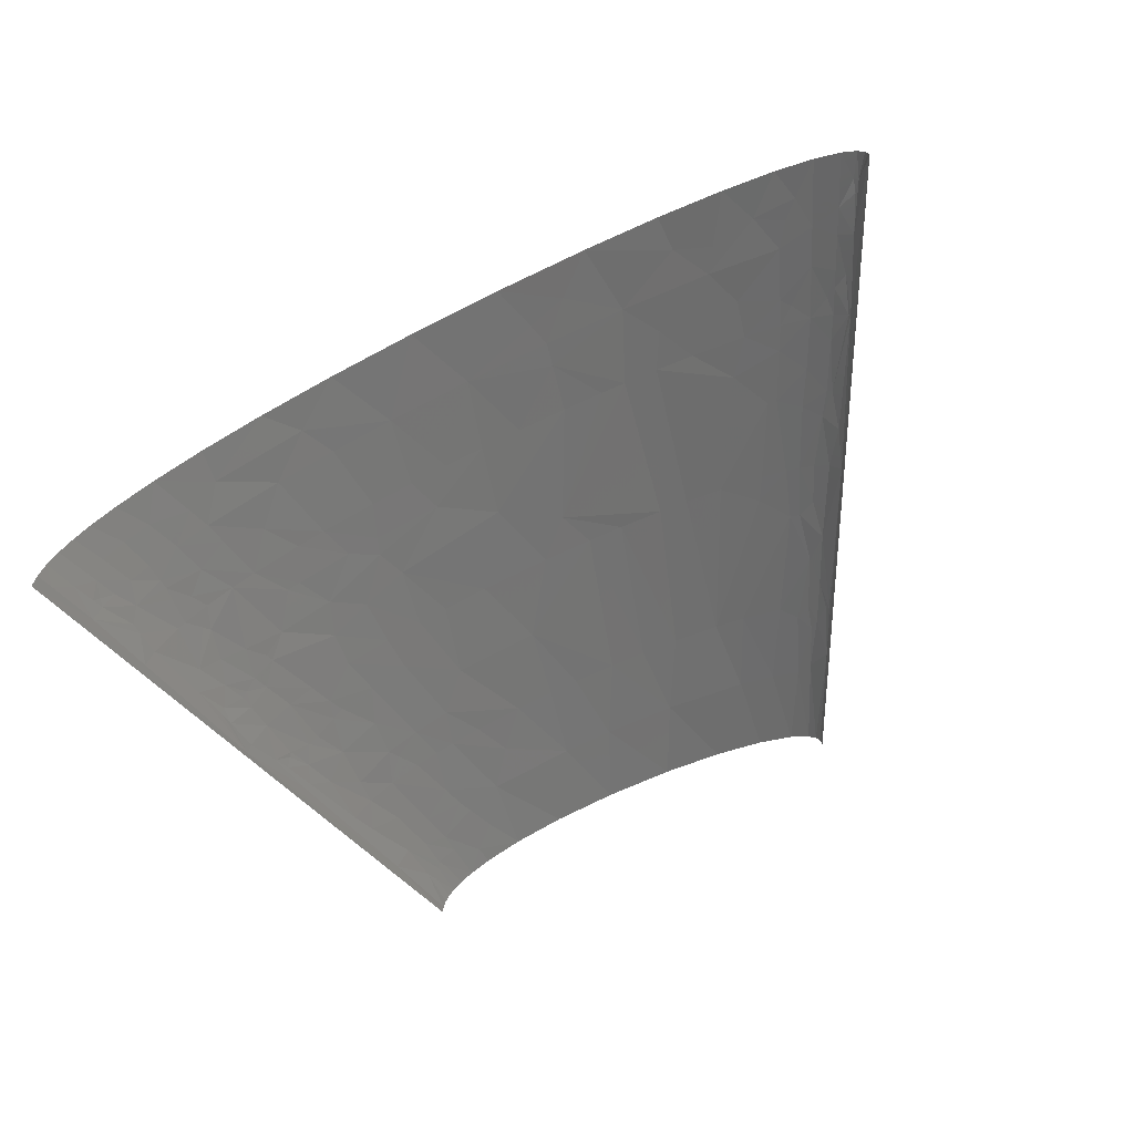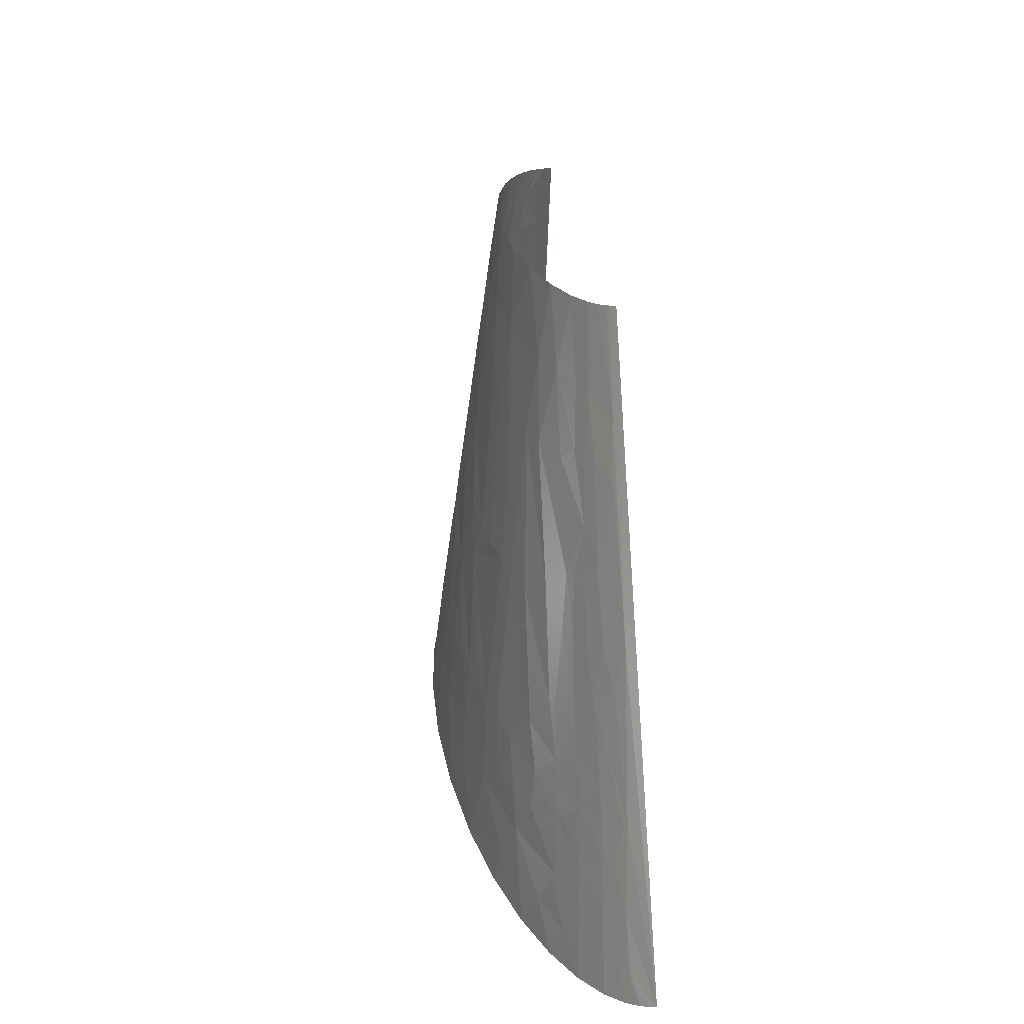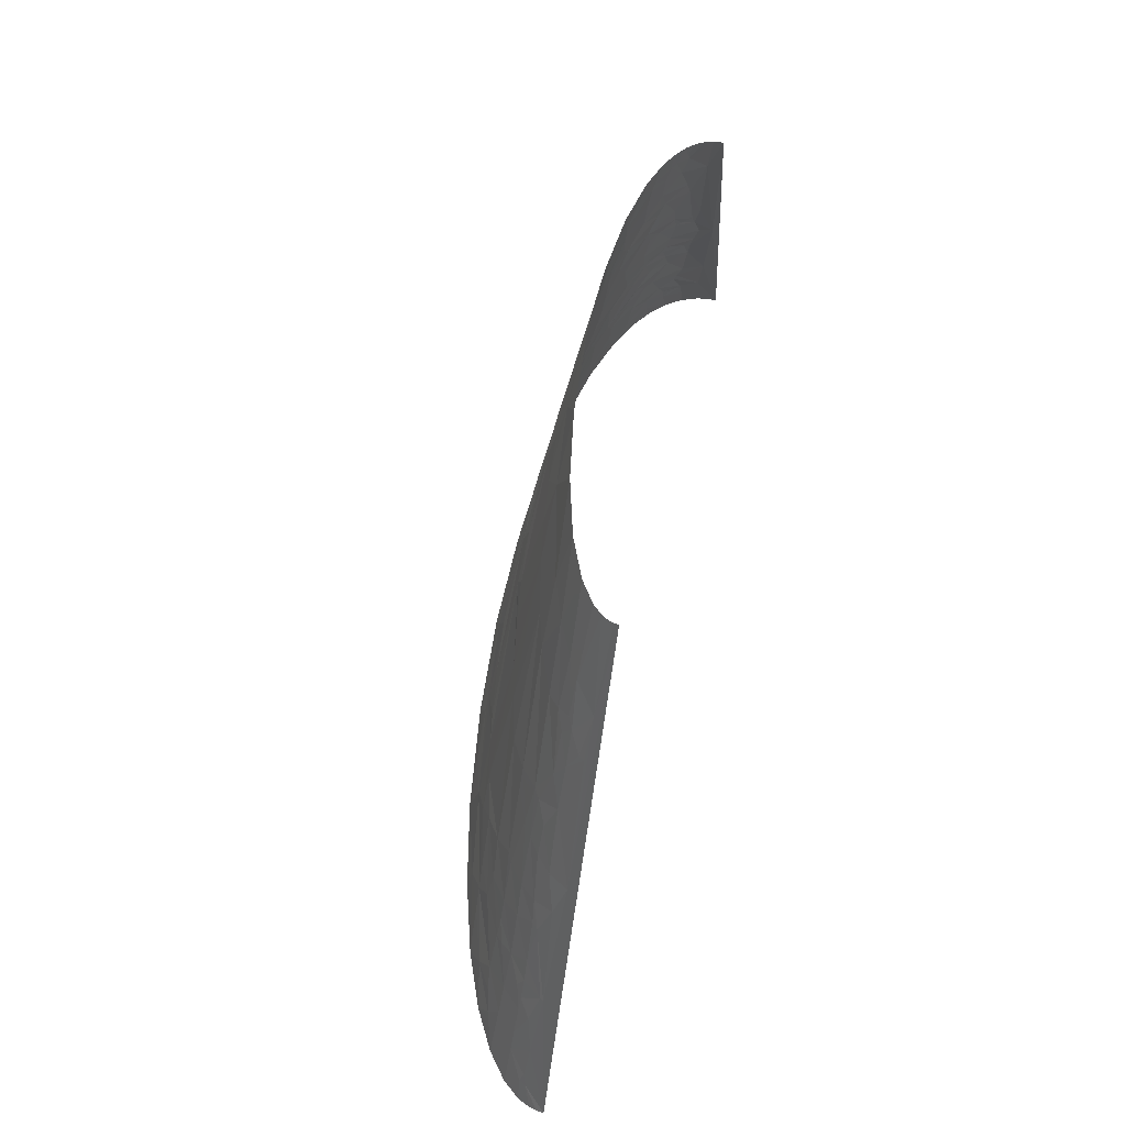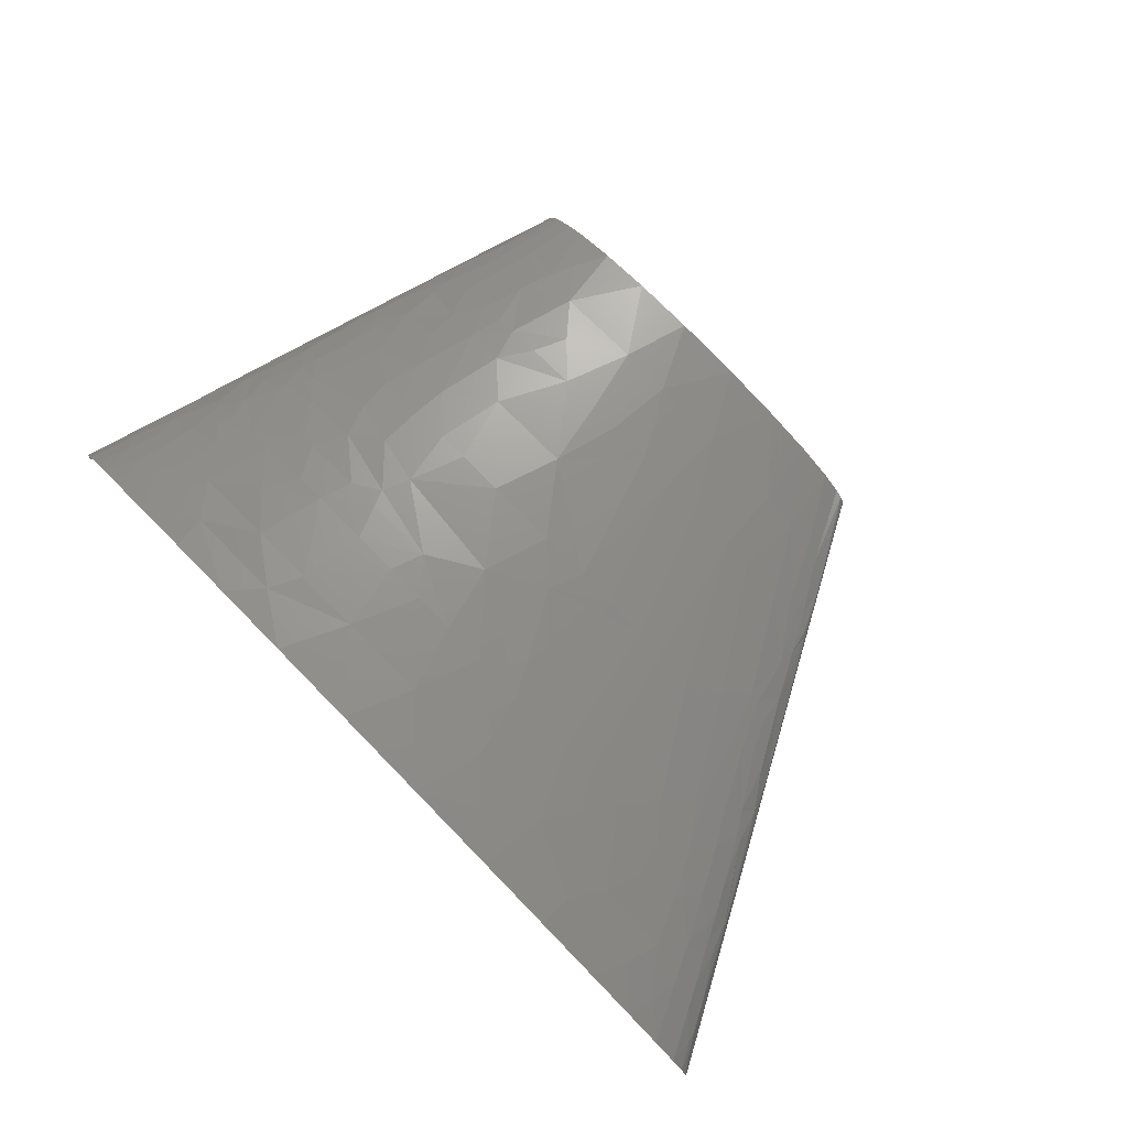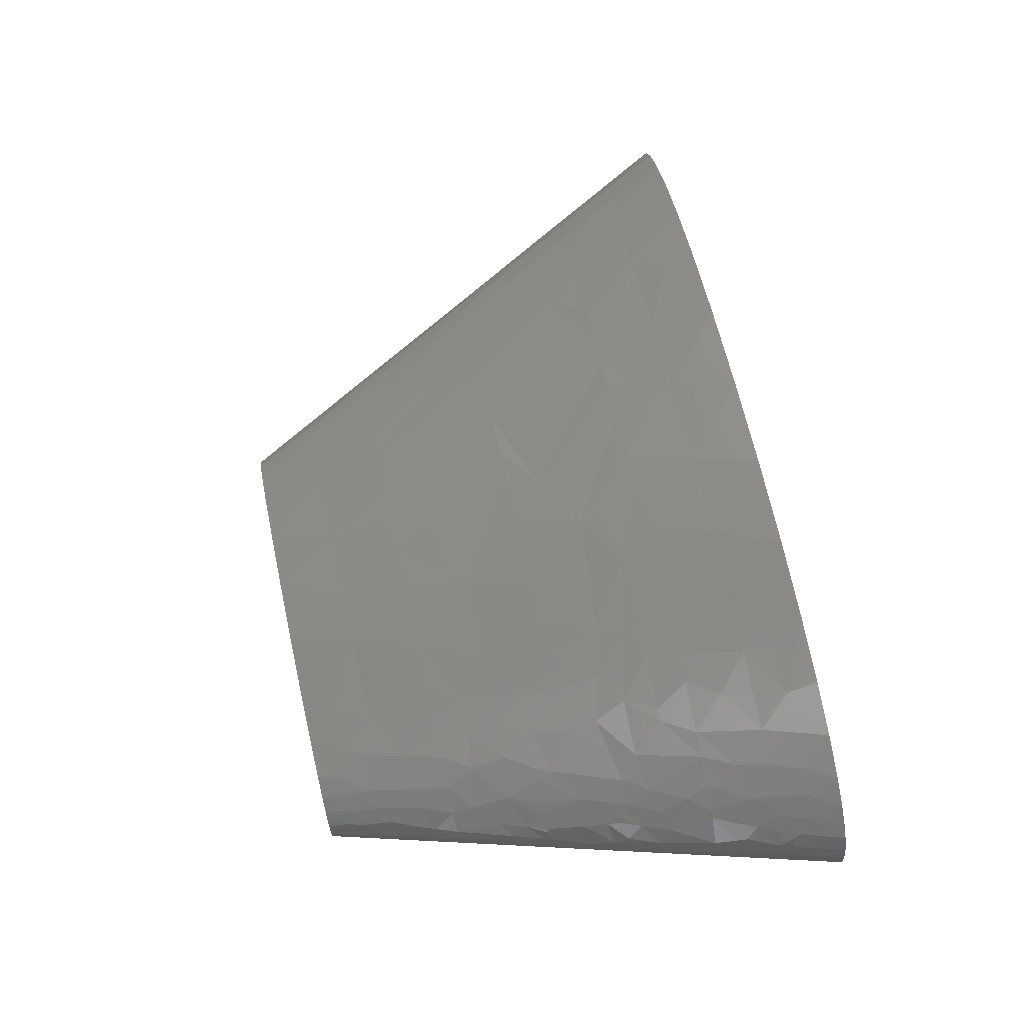
<metadata>
{"format":"stl","ext":"stl","renderer":"f3d","projection":"perspective","resolution":1024,"background":"white","views":[{"elev":-61.3,"azim":28.7,"up":"+Z"},{"elev":25.3,"azim":83.6,"up":"+Y"},{"elev":67.7,"azim":102.0,"up":"+Y"},{"elev":77.7,"azim":45.5,"up":"+Z"},{"elev":70.6,"azim":-102.6,"up":"+Z"}]}
</metadata>
<code>
# stl→obj: 278 verts, 511 faces
v -114.7 137.7 3.317
v -76.54 275.5 0
v -153.1 0 0
v -118.4 91.82 24.79
v -129.7 68.86 18.11
v -118.1 68.86 32.3
v -83.04 206.6 24.16
v -91.92 206.6 14.25
v -93.99 183.6 20.68
v 165.5 68.86 56.78
v 146.8 137.7 47.64
v 131.7 137.7 50.63
v 147.6 68.86 60.12
v 85.44 206.6 45.8
v 66.7 206.6 47.62
v 90.09 137.7 56.28
v 108.9 137.7 54.16
v 104.8 206.6 43.05
v 128.6 206.6 38.27
v 166 137.7 42.87
v 229 137.7 4.758
v 306.2 0 0
v 153.1 275.5 0
v 266.1 68.86 8.316
v 177.8 229.5 4.532
v 152.3 275.5 4.287
v 150.3 275.5 7.81
v 152.9 275.5 2.146
v 188.7 206.6 8.597
v 189.5 206.6 7.271
v 190.1 206.6 5.94
v -133.4 68.86 7.622
v -142.5 34.43 10.13
v -122.3 99.47 15.4
v -108.8 76.51 37.38
v -114.3 68.86 35.36
v -101.8 68.86 43.15
v -106 80.34 38.32
v -86.99 68.86 49.8
v -118.4 114.8 14.12
v -116.8 114.8 17.35
v -116.8 122.4 12.74
v -113.4 137.7 10.06
v -105.9 137.7 23.14
v -97.09 99.47 39.47
v -108.4 153 12.19
v -97.72 122.4 34.13
v -79.54 137.7 40.66
v -92.58 137.7 33.96
v -77.78 103.3 47.36
v 29.01 34.43 73.25
v 13.62 0 77.43
v 61.42 0 78.3
v 42.34 68.86 68.59
v 21.4 68.86 68.19
v -103.9 172.2 9.614
v -105.8 160.7 13.15
v -101.1 176 13.61
v -94.25 160.7 27.28
v 75.07 34.43 72.91
v 64.03 68.86 68.27
v 112.1 0 75.77
v 86.23 68.86 67.18
v -89.19 160.7 30.95
v -82.79 176 31.55
v -82.97 195.1 27.1
v -70.24 206.6 32.08
v -85.32 241 6.726
v -76.21 275.5 4.349
v 54.18 103.3 63.54
v 63.66 137.7 58.17
v 26.52 137.7 58.68
v 112.7 68.86 64.9
v -8.002 172.2 51.92
v 2.348 137.7 57.58
v -13.53 137.7 56.15
v 36.6 172.2 53.89
v 28.94 206.6 48.99
v 8.682 206.6 48.41
v 44.43 206.6 48.8
v -24.28 241 40.17
v -3.625 275.5 37.97
v -29.77 275.5 34.18
v 282.9 22.95 21.05
v 282.4 0 32.06
v 295.1 0 22.11
v 208.9 103.3 36.55
v 188.7 137.7 35.42
v 213.5 103.3 34.55
v 201.6 137.7 29.79
v 19.97 241 44.01
v 28.62 275.5 39.18
v 46.21 241 43.7
v 64.05 275.5 37.12
v 241.6 103.3 16.08
v 265.4 68.86 9.927
v 231.3 114.8 19.65
v 216.1 137.7 21.02
v 208.8 137.7 25.91
v 223.6 137.7 14.16
v 238.8 103.3 18.84
v 83.39 241 40.39
v 94.47 275.5 32.47
v 125.4 241 31.9
v 119.5 275.5 25.9
v 144 206.6 34.09
v 203.6 172.2 14.42
v 180.6 214.2 13.27
v 175.9 218.1 15.48
v 179.7 206.6 17.8
v 157.7 241 18.74
v 146.6 275.5 11.96
v 137 275.5 18.49
v 166.2 237.2 14.27
v -144.2 17.22 18.87
v -149.1 0 19.07
v -143.9 0 27.48
v -136.6 22.95 27.94
v -130.5 17.22 35.95
v -136.9 0 35.17
v -128.2 0 42.15
v -105.3 17.22 51.4
v -114.2 0 50.41
v -92.45 0 59.45
v -131.4 57.39 20.98
v -132.2 51.65 22.44
v -128.1 45.91 29.66
v -84.97 22.95 58.18
v -66.14 17.22 64.31
v -64.09 0 67.36
v -28.66 0 73.58
v -81.32 34.43 57.49
v -39.1 34.43 67.18
v -95.38 51.65 49.45
v -74.09 68.86 54.22
v -78.88 45.91 56.41
v -14.14 17.22 72.88
v -108.8 95.64 32.7
v -100.3 114.8 34.17
v -112.8 107.1 25.85
v -57.98 51.65 61.07
v -32.02 68.86 63.4
v -47.58 68.86 60.72
v -110 114.8 26.32
v -108.7 118.6 26.41
v -106.2 117.3 29.1
v -5.792 34.43 71.28
v -2.055 68.86 66.81
v -107.8 125 25.31
v -90.15 109 41.16
v -64.09 86.08 54.37
v -88.86 112.9 41.05
v -57.18 86.08 56.12
v -103.8 158.1 17.97
v -102.5 156.9 20.28
v -101 160.7 20.62
v -48.88 103.3 55.43
v -98.68 168.3 20.66
v -55.74 120.5 51.28
v -57.43 137.7 48.21
v -33.29 137.7 53.41
v 118.6 22.95 71.58
v -75.55 149.2 40.28
v -78.41 158.1 37.4
v 140.3 17.22 70.01
v 161.7 0 69.84
v 164.7 34.43 63.27
v -72.21 156.9 40.28
v 121.5 34.43 69.45
v 26.96 86.08 65.95
v 118.5 45.91 67.94
v 134.3 68.86 62.19
v -87.96 218.1 15.18
v -62.12 173.4 41.15
v -85.97 223.8 15.6
v 201.4 17.22 58.79
v 202.2 0 62.04
v 236.4 0 52.64
v -32.65 154.9 51.06
v -63.52 191.3 37.67
v -60.5 196.4 37.91
v -54.52 206.6 38.23
v -79.29 241 17.47
v 219.9 22.95 52.54
v 176.2 51.65 57.81
v 185.5 68.86 52.21
v -76.66 258.2 14.32
v -75.03 275.5 8.407
v 211.7 34.43 52.4
v 243.9 17.22 45.7
v 263.1 0 42.41
v 248.8 34.43 38.77
v -74.56 264 14.82
v -73.05 275.5 12.18
v -70.34 275.5 15.67
v -26.8 189.4 47.12
v -16.33 206.6 46.19
v -32.53 206.6 43.65
v 202.9 45.91 52.41
v 83.36 120.5 59.53
v 218.5 51.65 46.28
v 213.7 68.86 43.73
v 267.9 28.69 30.26
v 276.9 34.43 20.52
v 259.2 45.91 29.18
v 237.9 57.39 36.95
v -9.039 223.8 44.63
v -38.08 258.2 34.83
v 199.3 86.08 44.47
v 295 11.48 14.44
v 301.9 0 13.77
v 241.6 61.21 33.9
v 247.5 68.86 27.75
v 297.1 11.48 10.83
v 304.9 0 7.414
v 305.9 0 3.711
v 232.5 68.86 36.05
v 293 17.22 12.48
v 226.1 80.34 35.57
v 234.5 91.82 27.22
v 268.7 49.73 19.84
v 284.1 34.43 11.02
v 259.4 61.21 22.34
v 264.7 57.39 19.5
v 272.4 51.65 14.27
v 258.6 68.86 18.99
v 252 80.34 18.97
v 224.1 109 27.2
v 192.6 160.7 26.99
v 164.7 206.6 26.39
v 191.8 183.6 18.88
v 236.2 120.5 10.24
v 197.7 160.7 24.17
v 207.3 154.9 20.03
v 171.5 212.3 20.98
v 143.7 241 25.72
v 191.2 195.1 13.65
v -149.8 8.608 9.978
v -152.2 0 9.915
v -140.7 28.69 19.33
v -138.4 30.61 22.38
v -133 34.43 28.11
v -138.9 34.43 19.54
v -119 17.22 44.2
v -115.2 34.43 42.77
v -125.1 34.43 35.84
v -114.2 44 41.28
v -113.7 48.78 40.54
v -99.52 34.43 50.79
v -114 55.47 38.8
v -105.9 60.26 42.7
v -27.07 86.08 61.69
v -9.497 86.08 63.76
v -12.98 94.69 62.21
v -7.581 109 60.75
v -53.64 155.9 46.43
v -76.27 223.8 24.92
v -46.22 190.3 43.08
v -42.62 206.6 41.51
v -64.39 235.3 29.4
v 266.4 14.35 36.29
v 257.4 22.95 38.12
v -49.91 266.8 29.86
v -48.65 275.5 28.86
v -59.17 275.5 24.12
v -60.78 258.2 26.73
v -61.46 249.6 28.07
v 181.7 149.2 35.11
v -32.87 114.8 56.76
v -72.92 238.2 23.83
v -71.25 245.3 23.28
v -71.73 260.1 19.04
v -65.69 275.5 19.91
v -69.93 258.2 21.05
v -68.81 261.1 21.18
v -48.61 227.6 36.68
v -45.76 238.2 35.86
v -43.15 244.8 35.55
f 1 2 3
f 4 5 6
f 7 8 9
f 10 11 12
f 10 12 13
f 14 15 16
f 14 16 17
f 18 14 17
f 18 17 12
f 18 12 11
f 19 18 11
f 19 11 20
f 21 22 23
f 21 24 22
f 25 26 27
f 25 28 26
f 25 23 28
f 25 21 23
f 25 29 30
f 25 30 31
f 25 31 21
f 32 3 33
f 32 1 3
f 34 5 4
f 34 32 5
f 34 1 32
f 35 4 6
f 35 6 36
f 37 35 36
f 38 4 35
f 38 37 39
f 38 35 37
f 40 1 34
f 41 40 34
f 42 43 1
f 42 1 40
f 42 44 43
f 42 40 41
f 45 38 39
f 46 1 43
f 46 43 44
f 47 48 49
f 50 45 39
f 51 52 53
f 51 54 55
f 56 46 57
f 56 1 46
f 58 8 56
f 58 56 57
f 58 9 8
f 59 44 49
f 60 61 54
f 60 53 62
f 60 54 51
f 60 51 53
f 60 63 61
f 64 59 49
f 65 59 64
f 66 9 65
f 66 7 9
f 66 67 7
f 68 69 2
f 68 1 56
f 68 56 8
f 68 2 1
f 70 71 72
f 70 63 73
f 70 61 63
f 74 75 72
f 74 76 75
f 77 72 71
f 77 16 15
f 77 78 79
f 77 80 78
f 77 15 80
f 77 79 74
f 77 74 72
f 77 71 16
f 81 82 83
f 84 85 86
f 87 88 20
f 89 90 88
f 89 88 87
f 91 79 78
f 91 78 80
f 91 92 82
f 91 82 81
f 93 80 15
f 93 94 92
f 93 92 91
f 93 91 80
f 95 96 24
f 97 98 99
f 97 100 98
f 97 101 95
f 102 18 19
f 102 15 14
f 102 103 94
f 102 93 15
f 102 14 18
f 102 94 93
f 104 105 103
f 104 103 102
f 104 19 106
f 104 102 19
f 107 100 21
f 107 21 31
f 108 109 110
f 108 29 25
f 111 112 113
f 114 108 25
f 114 109 108
f 114 112 111
f 114 27 112
f 114 111 109
f 114 25 27
f 115 116 117
f 118 115 117
f 119 117 120
f 119 120 121
f 119 118 117
f 122 123 124
f 125 33 126
f 125 127 6
f 125 6 5
f 125 5 32
f 125 32 33
f 125 126 127
f 128 122 124
f 129 124 130
f 129 130 131
f 129 128 124
f 132 129 133
f 132 128 129
f 134 135 39
f 136 135 134
f 137 131 52
f 137 129 131
f 137 133 129
f 137 52 51
f 138 45 139
f 138 38 45
f 138 4 38
f 140 4 138
f 140 34 4
f 140 138 139
f 140 41 34
f 141 133 142
f 141 132 133
f 141 143 135
f 141 136 132
f 141 142 143
f 141 135 136
f 144 41 140
f 145 41 144
f 146 139 47
f 146 140 139
f 146 144 140
f 146 145 144
f 147 142 133
f 147 51 55
f 147 55 148
f 147 137 51
f 147 148 142
f 147 133 137
f 149 44 42
f 149 42 41
f 149 146 47
f 149 47 49
f 149 49 44
f 149 145 146
f 149 41 145
f 150 139 45
f 150 45 50
f 151 39 135
f 151 50 39
f 152 47 139
f 152 48 47
f 152 139 150
f 152 150 50
f 153 135 143
f 153 151 135
f 154 57 46
f 155 46 44
f 155 44 59
f 155 154 46
f 156 155 59
f 156 154 155
f 157 50 151
f 157 151 153
f 158 57 154
f 158 154 156
f 158 156 59
f 158 9 58
f 158 59 65
f 158 65 9
f 158 58 57
f 159 50 157
f 159 152 50
f 159 48 152
f 159 160 48
f 159 161 160
f 162 60 62
f 163 48 160
f 163 49 48
f 164 65 64
f 164 49 163
f 164 64 49
f 165 62 166
f 165 162 62
f 165 166 167
f 168 164 163
f 169 60 162
f 169 162 165
f 169 165 167
f 170 54 61
f 170 148 55
f 170 55 54
f 170 61 70
f 171 169 167
f 171 172 73
f 171 13 172
f 171 63 60
f 171 60 169
f 171 167 13
f 171 73 63
f 173 68 8
f 173 8 7
f 174 164 168
f 174 65 164
f 175 68 173
f 176 166 177
f 176 177 178
f 176 167 166
f 179 76 74
f 179 161 76
f 179 160 161
f 180 65 174
f 180 66 65
f 180 67 66
f 181 182 67
f 181 67 180
f 183 68 175
f 184 176 178
f 185 186 10
f 185 10 13
f 185 13 167
f 187 188 69
f 187 69 68
f 187 68 183
f 189 167 176
f 189 176 184
f 189 185 167
f 190 178 191
f 190 184 178
f 190 189 184
f 190 192 189
f 193 194 188
f 193 195 194
f 193 188 187
f 196 197 198
f 196 74 79
f 196 179 74
f 196 79 197
f 199 186 185
f 199 185 189
f 200 73 172
f 200 172 13
f 200 70 73
f 200 71 70
f 200 17 16
f 200 12 17
f 200 16 71
f 200 13 12
f 201 202 186
f 201 189 192
f 201 186 199
f 201 199 189
f 203 84 204
f 203 85 84
f 203 205 192
f 203 204 205
f 206 201 192
f 206 202 201
f 206 192 205
f 207 91 81
f 207 79 91
f 207 198 197
f 207 81 198
f 207 197 79
f 208 81 83
f 209 10 186
f 209 11 10
f 209 186 202
f 209 87 20
f 209 20 11
f 210 86 211
f 210 84 86
f 212 206 205
f 212 205 213
f 214 211 215
f 214 215 216
f 214 216 22
f 214 210 211
f 217 202 206
f 217 212 213
f 217 206 212
f 218 84 210
f 218 210 214
f 219 87 209
f 219 202 217
f 219 217 213
f 219 89 87
f 219 213 220
f 219 220 89
f 219 209 202
f 221 205 204
f 222 218 214
f 222 214 22
f 222 84 218
f 222 22 24
f 222 204 84
f 223 205 221
f 223 213 205
f 224 223 221
f 225 222 24
f 225 204 222
f 225 24 96
f 225 224 221
f 225 96 224
f 225 221 204
f 226 213 223
f 226 224 96
f 226 223 224
f 227 96 95
f 227 226 96
f 227 213 226
f 227 220 213
f 227 101 220
f 227 95 101
f 228 101 97
f 228 99 90
f 228 97 99
f 228 90 89
f 228 89 220
f 228 220 101
f 229 90 99
f 229 230 106
f 229 231 230
f 232 97 95
f 232 95 24
f 232 24 21
f 232 100 97
f 232 21 100
f 233 107 231
f 233 229 99
f 233 231 229
f 234 100 107
f 234 99 98
f 234 98 100
f 234 107 233
f 234 233 99
f 235 110 109
f 235 109 111
f 235 231 110
f 235 230 231
f 236 104 106
f 236 230 235
f 236 235 111
f 236 113 105
f 236 105 104
f 236 106 230
f 236 111 113
f 237 231 107
f 237 107 31
f 237 108 110
f 237 29 108
f 237 110 231
f 237 30 29
f 237 31 30
f 238 3 239
f 238 239 116
f 238 115 33
f 238 33 3
f 238 116 115
f 240 33 115
f 240 115 118
f 241 118 242
f 241 240 118
f 243 33 240
f 243 240 241
f 243 126 33
f 243 242 127
f 243 127 126
f 243 241 242
f 244 121 123
f 244 123 122
f 244 122 245
f 244 119 121
f 246 118 119
f 246 127 242
f 246 242 118
f 246 244 245
f 246 119 244
f 247 246 245
f 247 127 246
f 248 127 247
f 248 247 134
f 249 245 122
f 249 122 128
f 249 128 132
f 249 132 136
f 249 136 134
f 249 247 245
f 249 134 247
f 250 6 127
f 250 127 248
f 250 36 6
f 251 250 248
f 251 36 250
f 251 248 134
f 251 134 39
f 251 39 37
f 251 37 36
f 252 157 153
f 252 153 143
f 252 143 142
f 253 148 170
f 253 252 142
f 253 142 148
f 254 253 170
f 254 252 253
f 254 157 252
f 255 72 75
f 255 254 170
f 255 75 76
f 255 170 70
f 255 70 72
f 256 168 163
f 256 163 160
f 256 174 168
f 256 160 179
f 257 173 7
f 257 175 173
f 257 183 175
f 257 7 67
f 258 198 259
f 258 179 196
f 258 174 256
f 258 256 179
f 258 196 198
f 258 180 174
f 258 182 181
f 258 181 180
f 258 259 182
f 260 257 67
f 261 190 191
f 261 191 85
f 261 85 203
f 262 203 192
f 262 190 261
f 262 261 203
f 262 192 190
f 263 208 83
f 263 264 265
f 263 83 264
f 263 266 267
f 263 265 266
f 268 20 88
f 268 229 106
f 268 88 90
f 268 19 20
f 268 90 229
f 268 106 19
f 269 254 255
f 269 159 157
f 269 157 254
f 269 255 76
f 269 161 159
f 269 76 161
f 270 183 257
f 270 257 260
f 271 183 270
f 271 267 266
f 271 270 260
f 271 260 267
f 272 273 195
f 272 187 183
f 272 195 193
f 272 193 187
f 274 271 266
f 274 183 271
f 274 272 183
f 275 265 273
f 275 273 272
f 275 274 266
f 275 272 274
f 275 266 265
f 276 259 198
f 276 67 182
f 276 260 67
f 276 198 81
f 276 182 259
f 277 276 81
f 277 260 276
f 277 267 260
f 278 81 208
f 278 208 263
f 278 263 267
f 278 277 81
f 278 267 277

</code>
